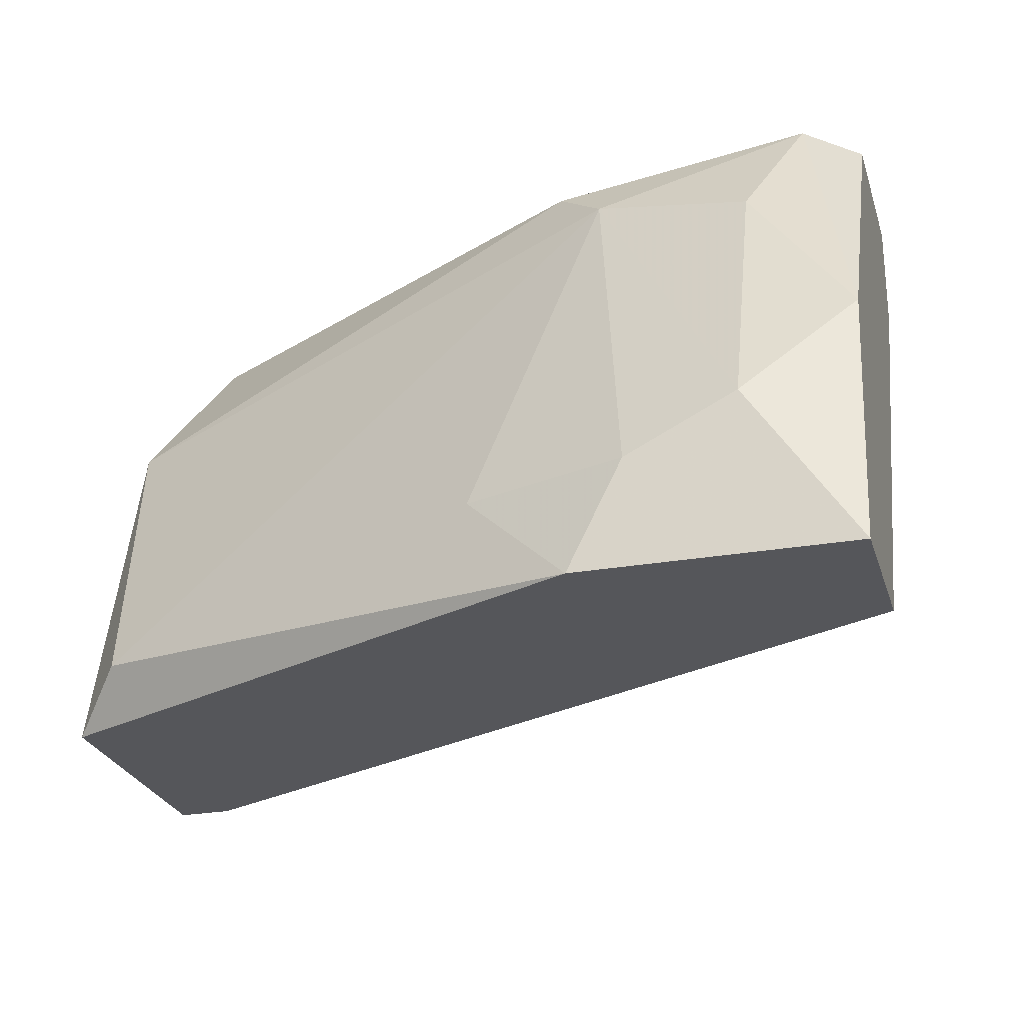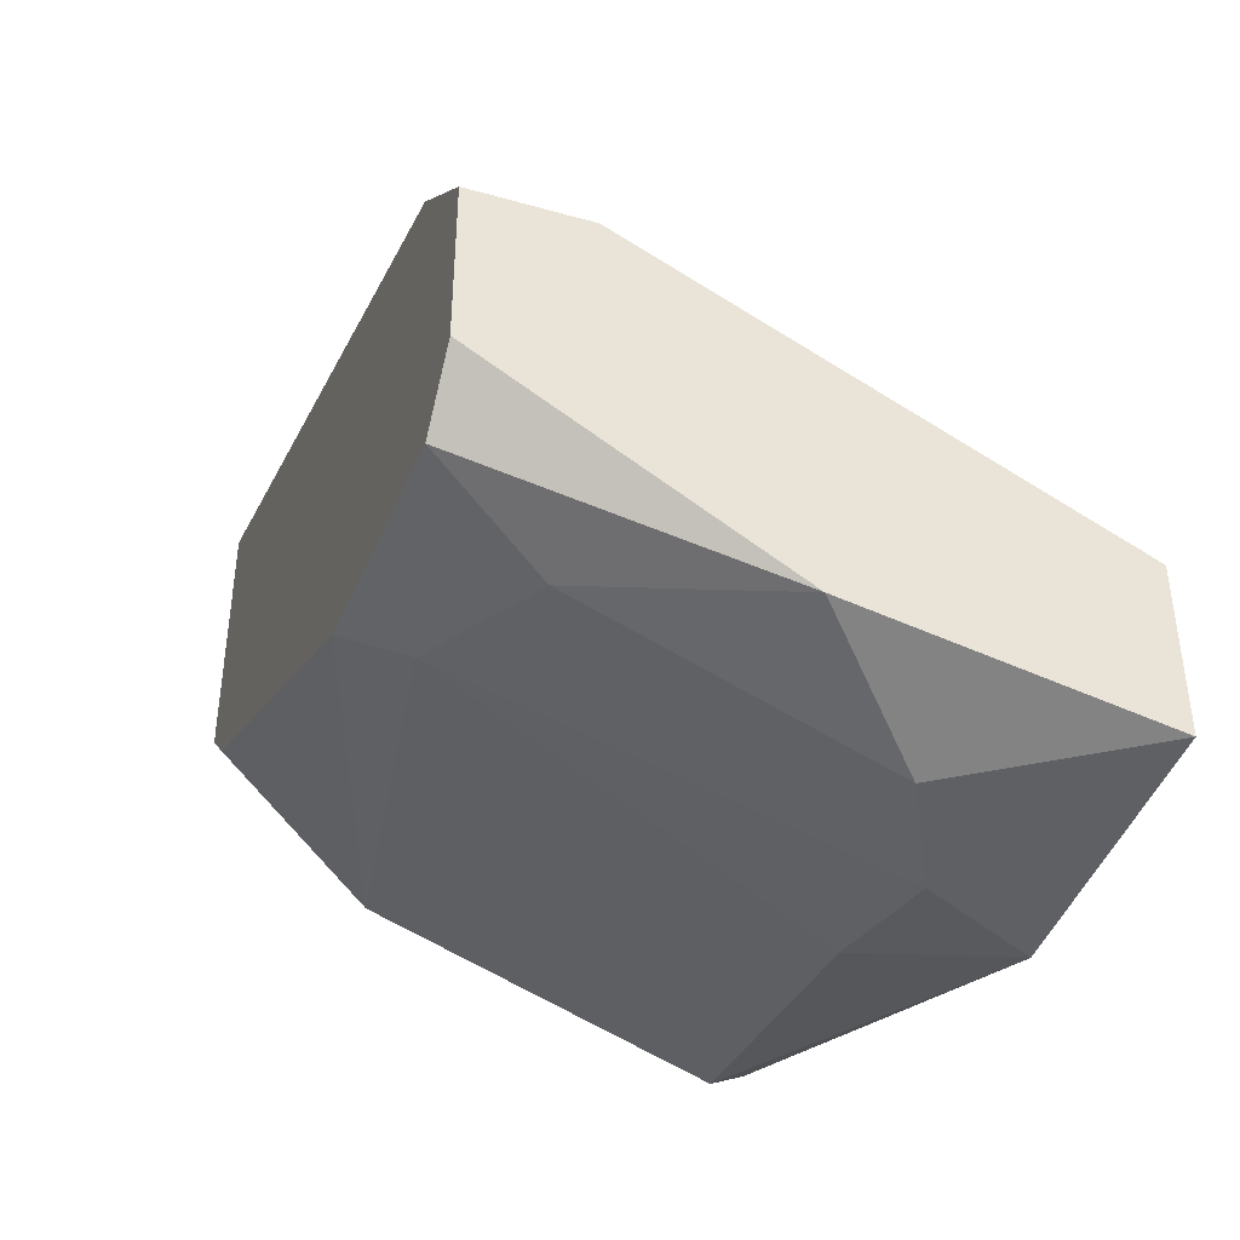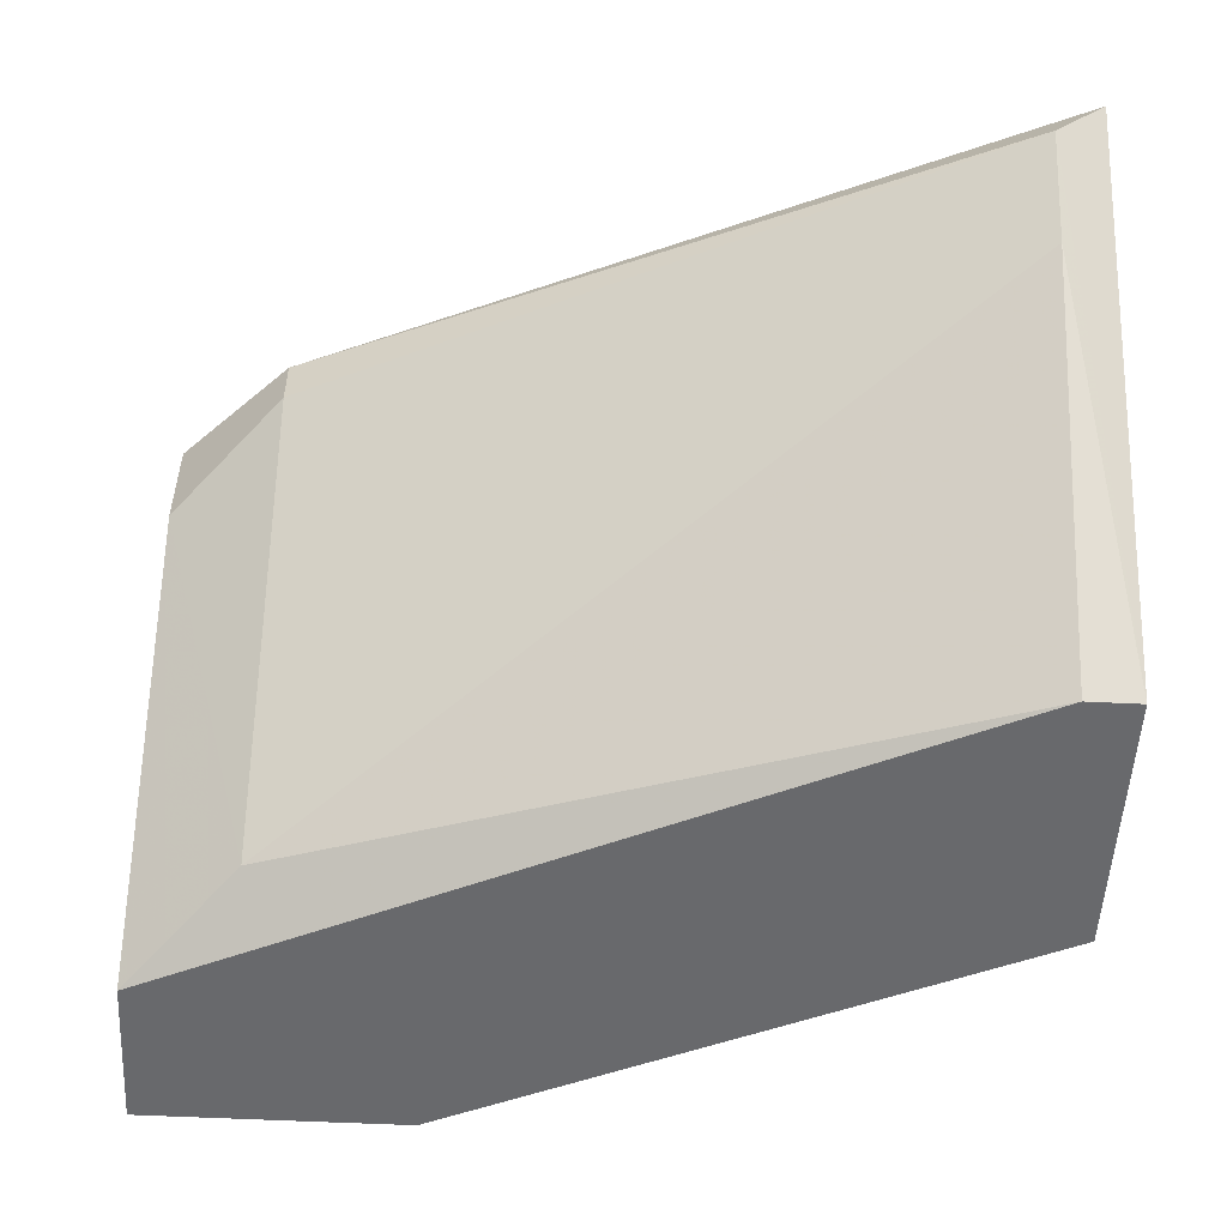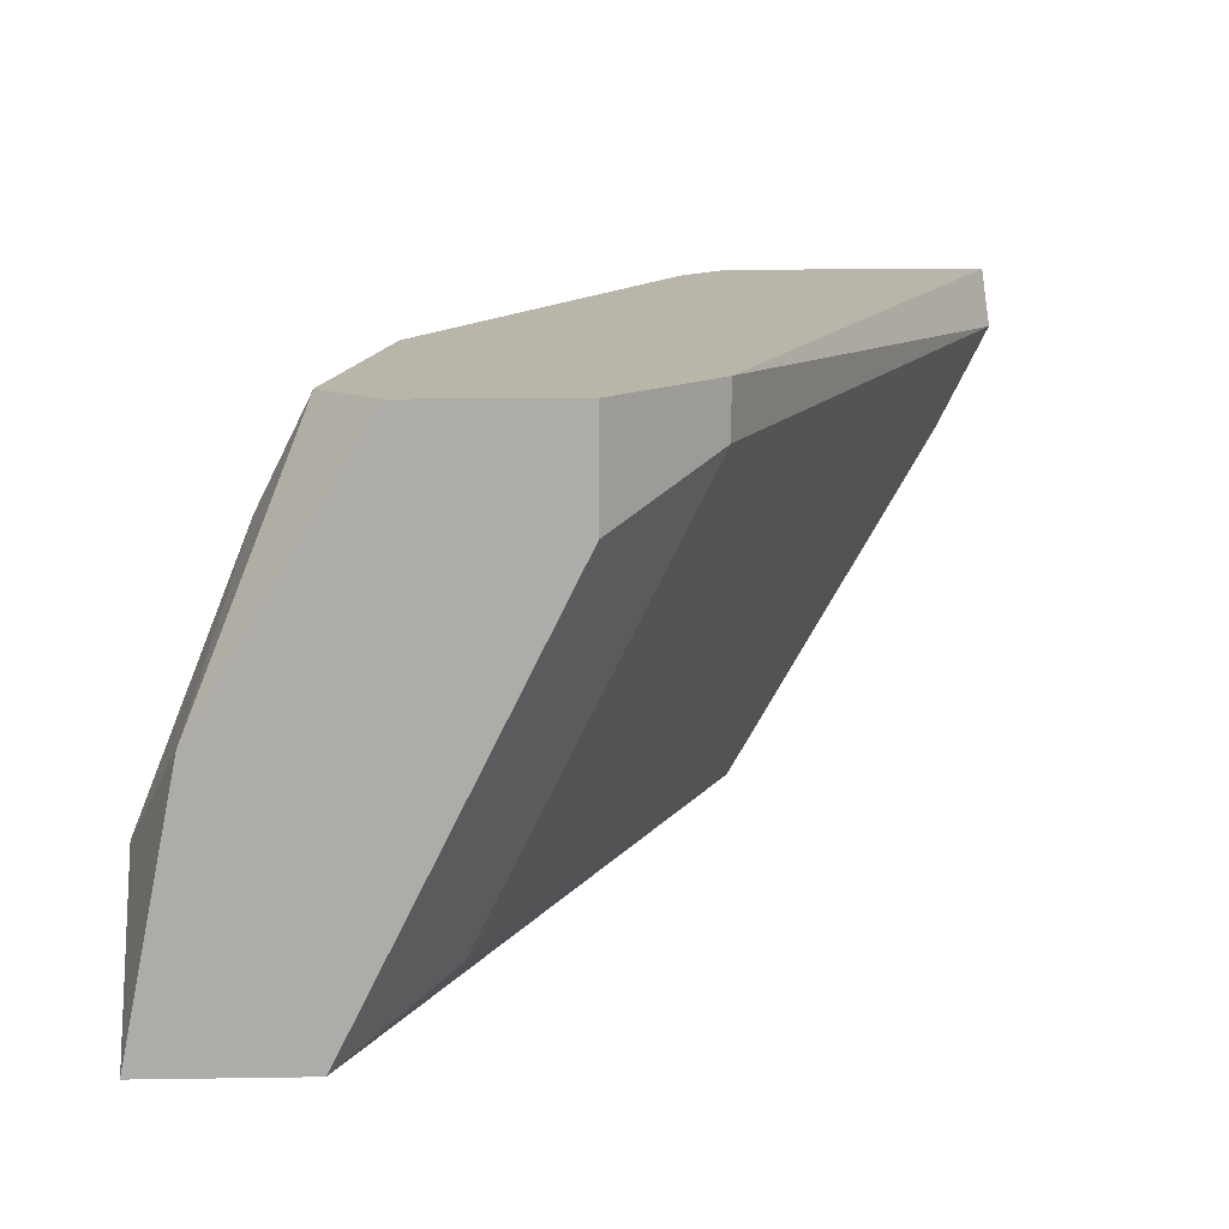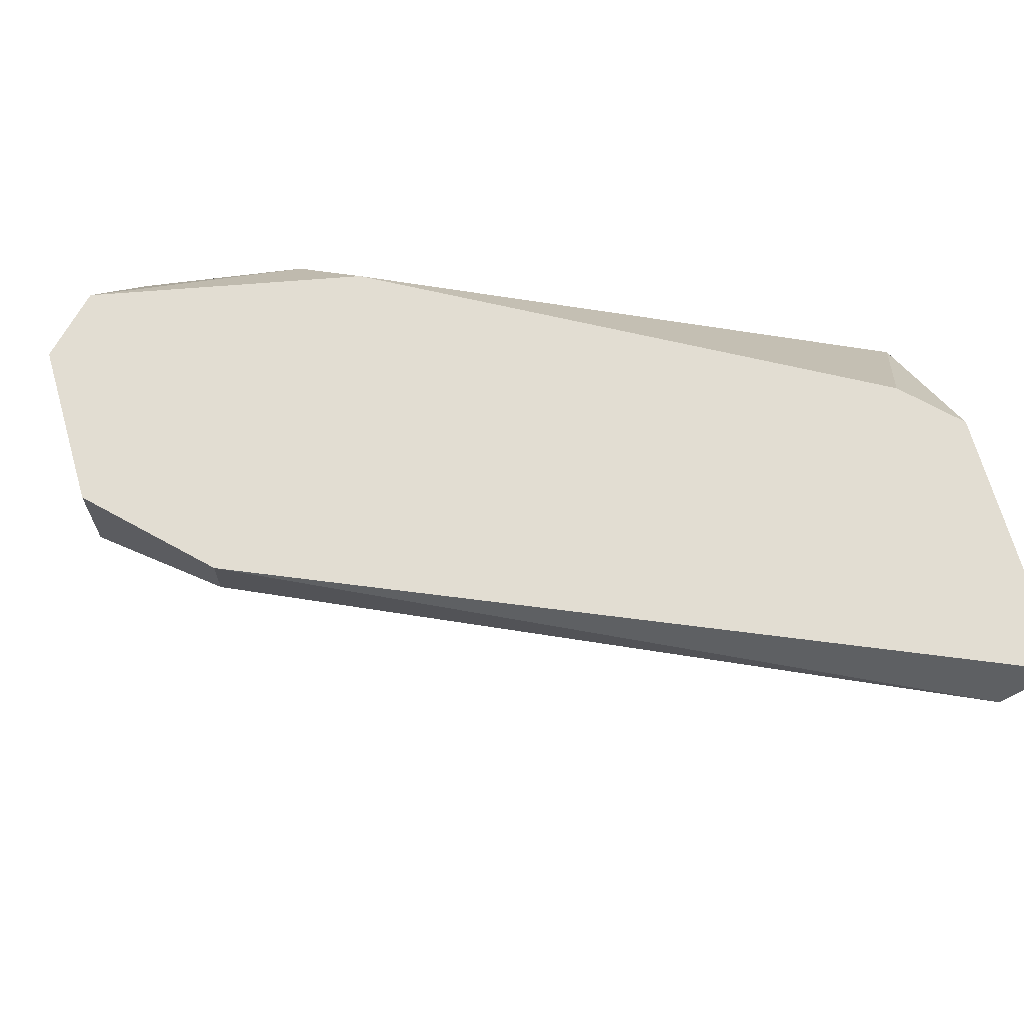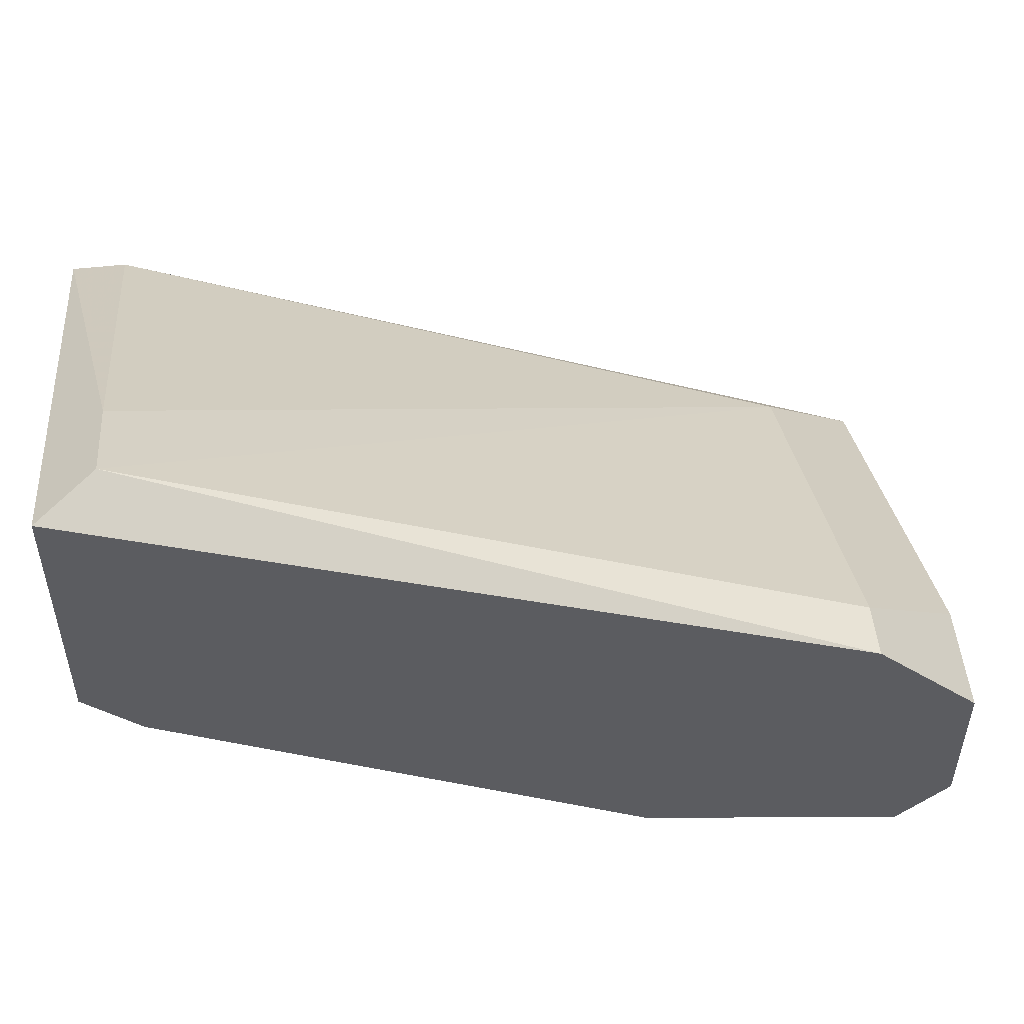
<metadata>
{"format":"obj","ext":"obj","renderer":"f3d","projection":"perspective","resolution":1024,"background":"white","views":[{"elev":-25.8,"azim":-164.4,"up":"+Y"},{"elev":-42.6,"azim":-108.7,"up":"+Z"},{"elev":-52.8,"azim":-3.1,"up":"+Y"},{"elev":13.5,"azim":-92.0,"up":"+Y"},{"elev":68.2,"azim":-15.9,"up":"+Y"},{"elev":53.1,"azim":173.3,"up":"+Z"}]}
</metadata>
<code>
v -0.004846 0.01214 -0.01928
v 0.002294 0.005 -0.01857
v 0.002294 0.005 -0.015
v 0.002294 0.009999 -0.01714
v 0.002294 0.01214 -0.01143
v 0.002294 0.01214 -0.015
v -0.00556 0.01143 -0.02
v -0.00556 0.005 -0.02214
v -0.006274 0.00643 -0.02214
v -0.004131 0.00643 -0.02143
v -0.007702 0.01143 -0.01571
v -0.007702 0.007143 -0.02214
v -0.007702 0.005715 -0.01857
v -0.007702 0.01071 -0.02071
v -0.007702 0.01214 -0.01571
v -0.008416 0.01214 -0.02
v 0.001581 0.01143 -0.01143
v 0.001581 0.005 -0.015
v 0.001581 0.005715 -0.01928
v 0.001581 0.009999 -0.01214
v 0.001581 0.01214 -0.01571
v -0.00913 0.008571 -0.02143
v -0.00913 0.005 -0.02214
v -0.00913 0.005 -0.02
v -0.00913 0.01071 -0.01714
v -0.00913 0.01214 -0.01928
v -0.00913 0.01214 -0.01714
f 4 7 1
f 21 4 1
f 7 16 1
f 16 21 1
f 2 5 3
f 18 2 3
f 2 4 5
f 4 2 19
f 2 8 19
f 2 23 8
f 24 2 18
f 24 23 2
f 5 17 3
f 3 17 20
f 18 3 20
f 5 4 6
f 4 21 6
f 7 4 19
f 21 5 6
f 15 17 5
f 21 15 5
f 7 10 9
f 12 7 9
f 10 7 19
f 7 12 14
f 16 7 14
f 10 8 9
f 8 12 9
f 8 10 19
f 23 12 8
f 13 17 11
f 13 11 25
f 17 15 11
f 15 27 11
f 11 27 25
f 12 22 14
f 12 23 22
f 17 13 20
f 13 18 20
f 24 18 13
f 24 13 25
f 22 16 14
f 21 16 15
f 15 16 27
f 16 22 26
f 27 16 26
f 23 27 22
f 22 27 26
f 23 24 27
f 27 24 25

</code>
